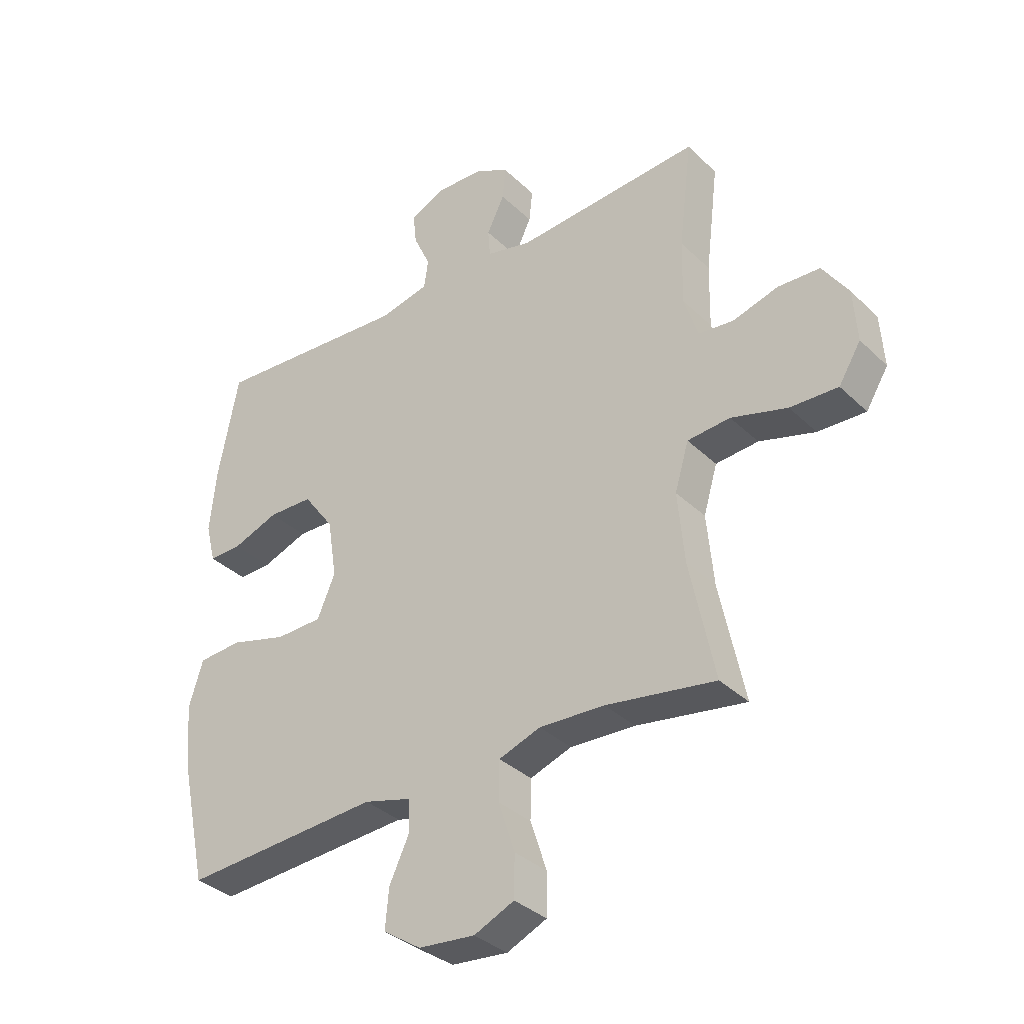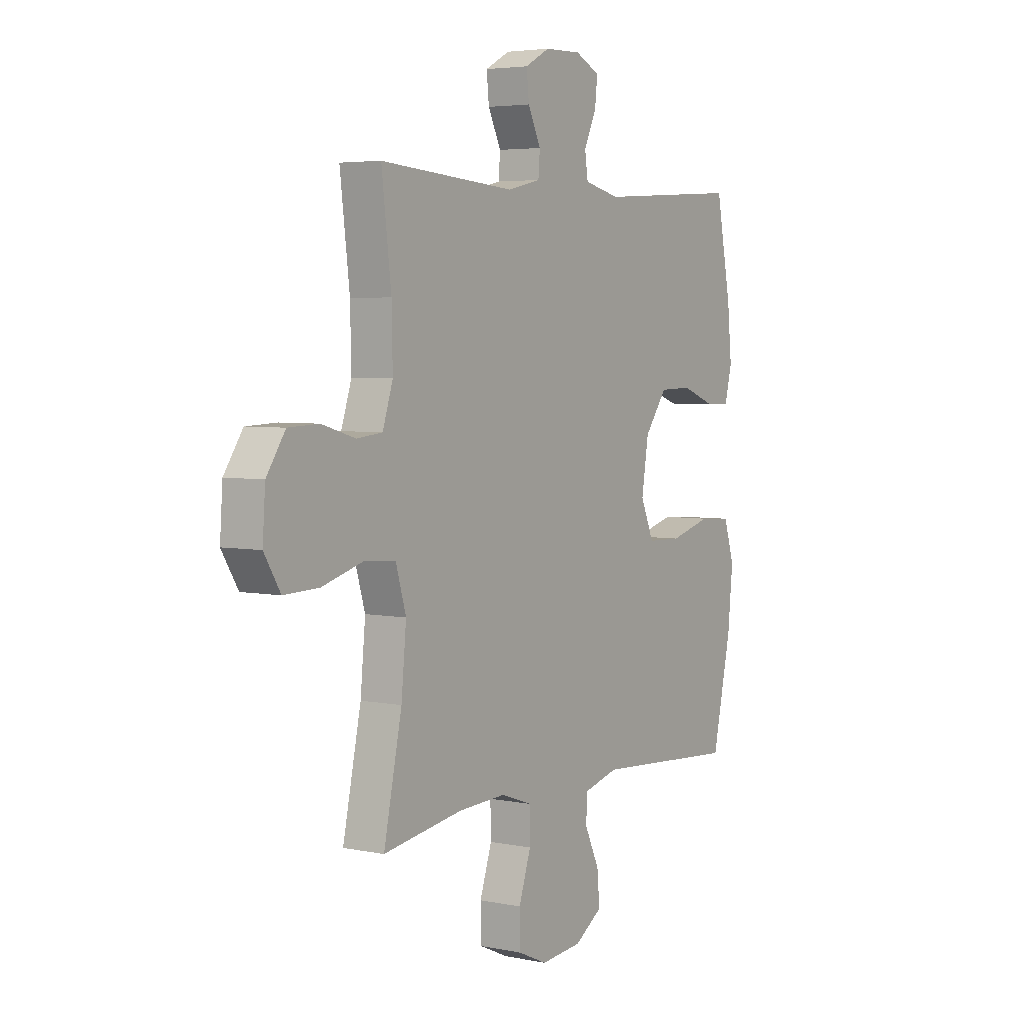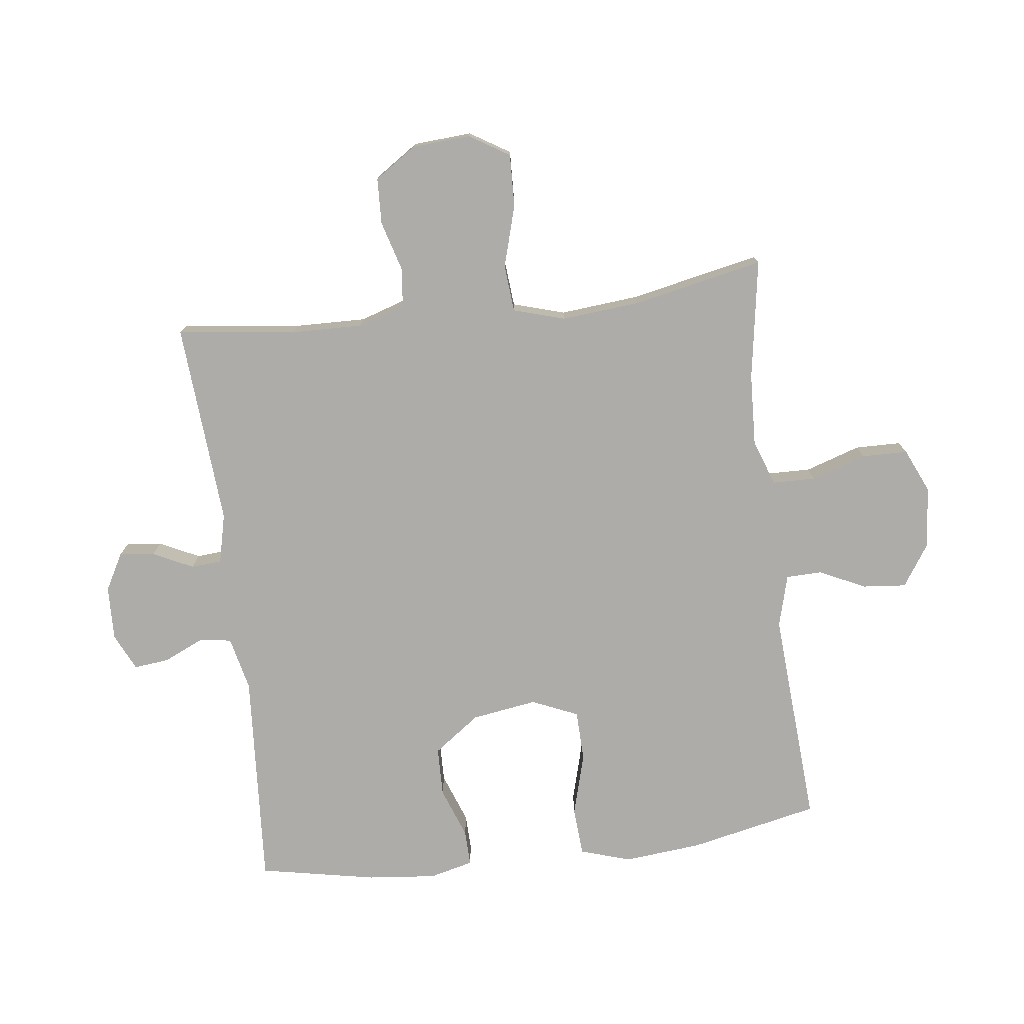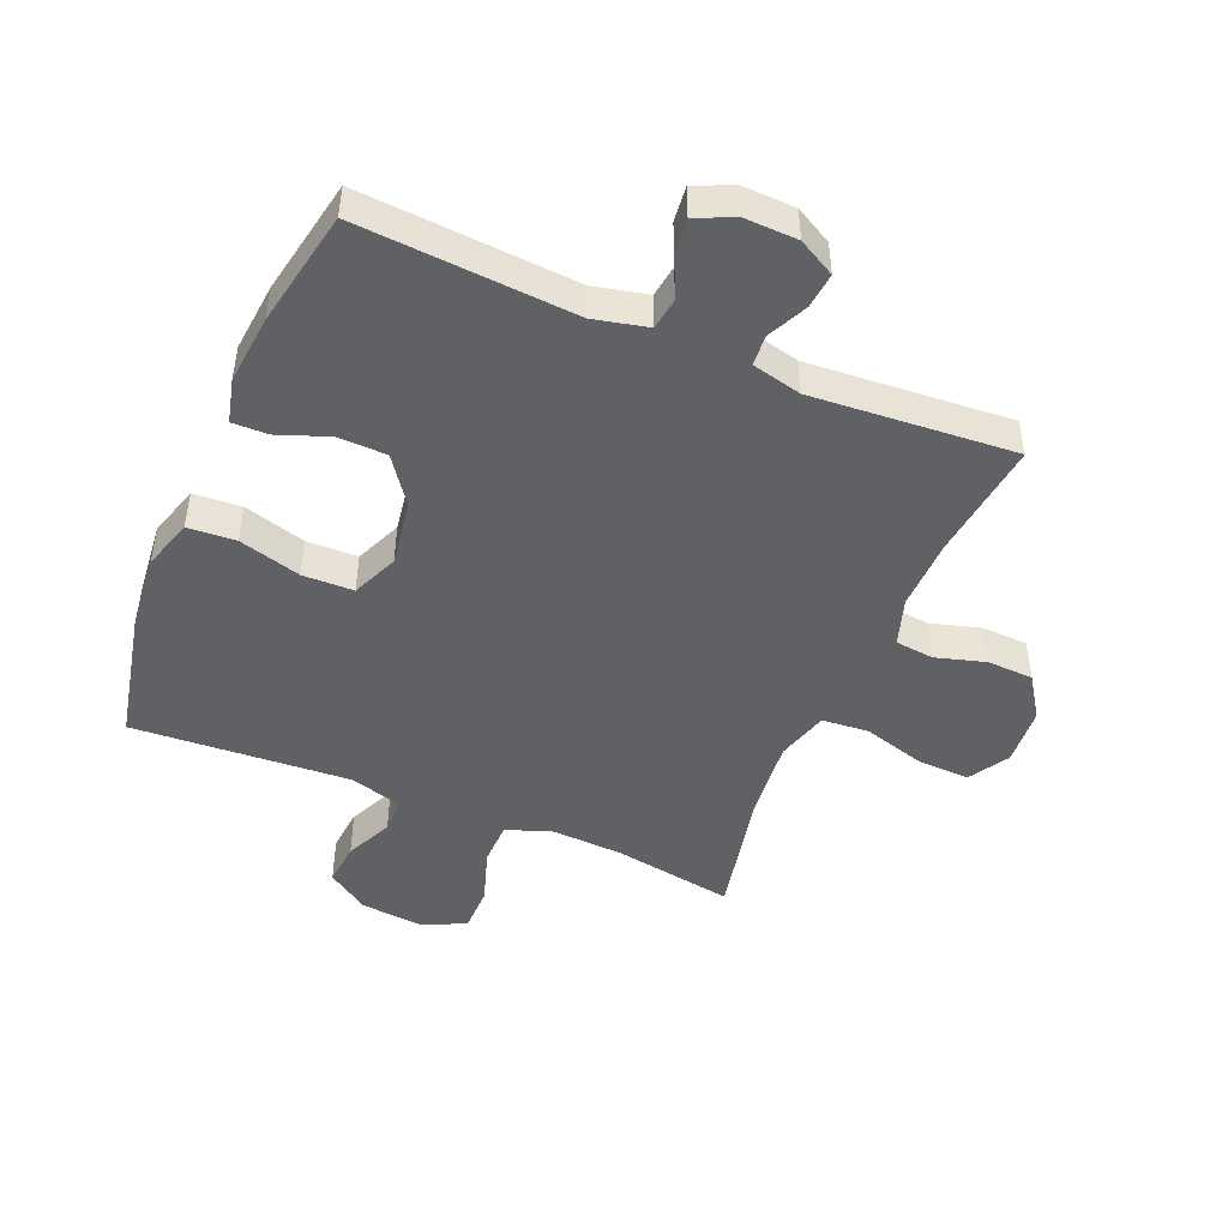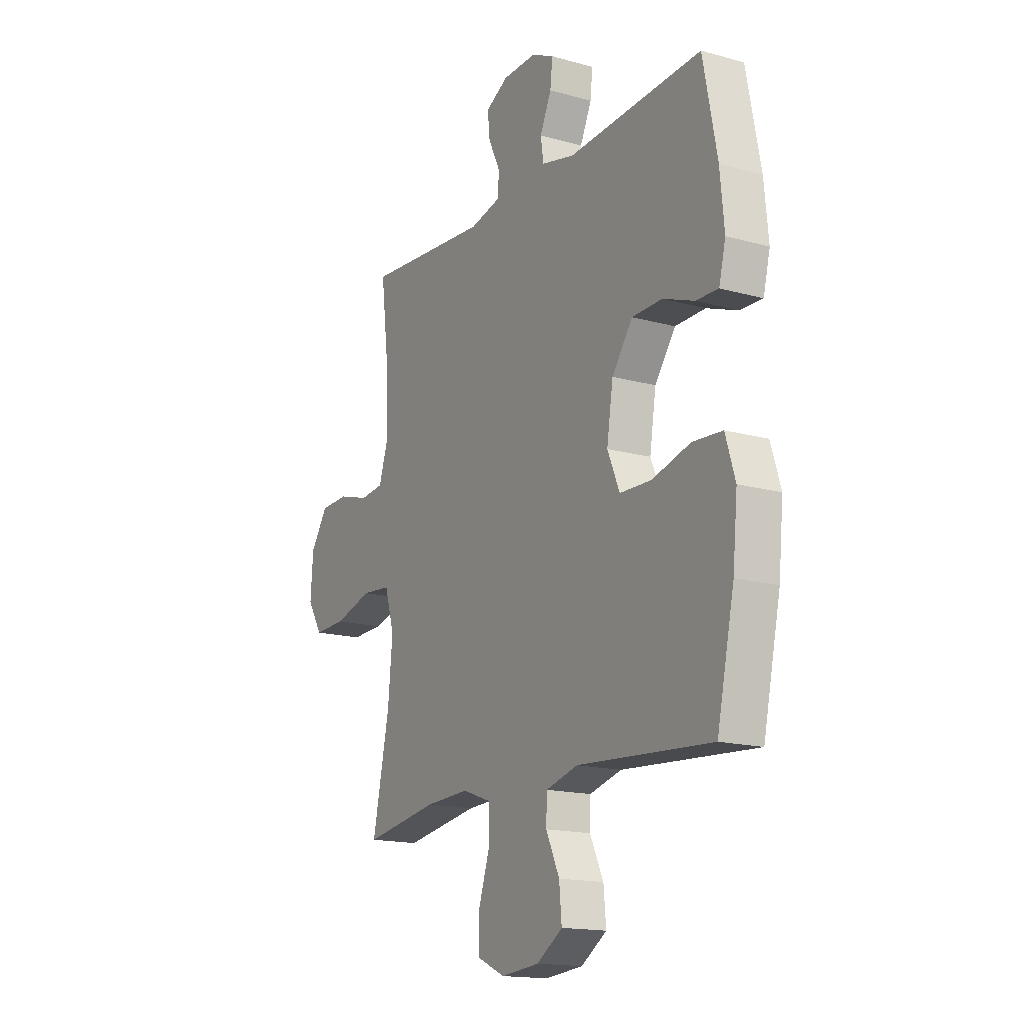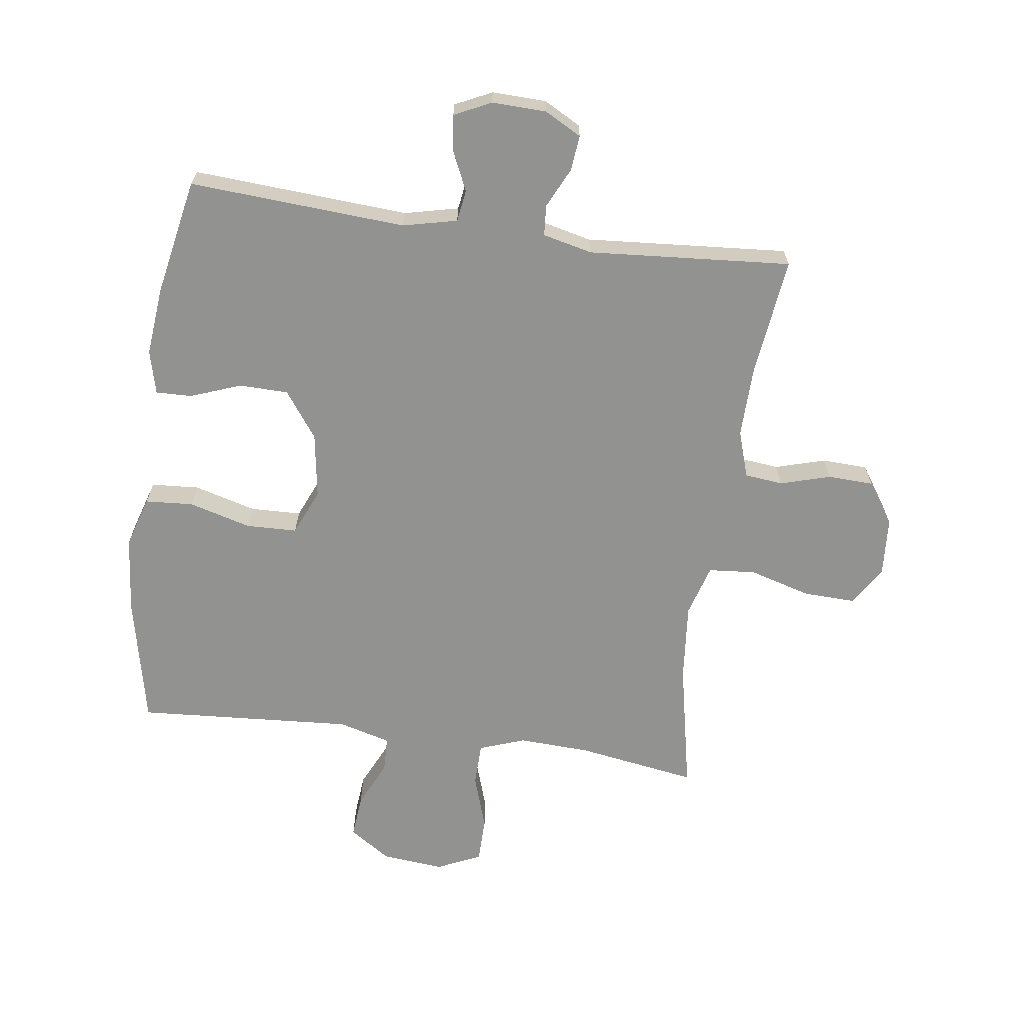
<metadata>
{"format":"obj","ext":"obj","renderer":"f3d","projection":"perspective","resolution":1024,"background":"white","views":[{"elev":-34.7,"azim":38.4,"up":"+Z"},{"elev":4.4,"azim":123.5,"up":"+Z"},{"elev":-76.6,"azim":96.9,"up":"+Y"},{"elev":-47.5,"azim":-22.9,"up":"+Y"},{"elev":-16.2,"azim":-119.9,"up":"+Z"},{"elev":-66.3,"azim":-7.9,"up":"+Y"}]}
</metadata>
<code>
o path6146
v -0.5683 0.0375 0.3199
v -0.5792 0.0375 0.2071
v -0.5615 0.0375 0.136
v -0.5024 0.0375 0.1376
v -0.4201 0.0375 0.1684
v -0.3399 0.0375 0.1668
v -0.2849 0.0375 0.09166
v -0.2683 0.0375 -0.01498
v -0.3006 0.0375 -0.09034
v -0.3839 0.0375 -0.09273
v -0.4856 0.0375 -0.06476
v -0.5642 0.0375 -0.07016
v -0.5898 0.0375 -0.1531
v -0.5774 0.0375 -0.2798
v -0.5315 0.0375 -0.4913
v -0.1767 0.0375 -0.4672
v -0.0915 0.0375 -0.4903
v -0.0897 0.0375 -0.5482
v -0.1253 0.0375 -0.6241
v -0.1316 0.0375 -0.6948
v -0.06373 0.0375 -0.7397
v 0.0375 0.0375 -0.7492
v 0.1095 0.0375 -0.7167
v 0.1104 0.0375 -0.642
v 0.08092 0.0375 -0.5525
v 0.08227 0.0375 -0.4819
v 0.1572 0.0375 -0.4551
v 0.2741 0.0375 -0.4603
v 0.4704 0.0375 -0.4913
v 0.4259 0.0375 -0.2781
v 0.4139 0.0375 -0.1502
v 0.4389 0.0375 -0.06572
v 0.5156 0.0375 -0.05906
v 0.6162 0.0375 -0.08788
v 0.702 0.0375 -0.09068
v 0.7418 0.0375 -0.02575
v 0.7352 0.0375 0.06942
v 0.6892 0.0375 0.1376
v 0.614 0.0375 0.1405
v 0.5322 0.0375 0.1166
v 0.4695 0.0375 0.1232
v 0.4444 0.0375 0.2002
v 0.4468 0.0375 0.3166
v 0.4704 0.0375 0.5104
v 0.1385 0.0375 0.485
v 0.05759 0.0375 0.5039
v 0.05375 0.0375 0.5539
v 0.0852 0.0375 0.619
v 0.09129 0.0375 0.6771
v 0.03107 0.0375 0.7097
v -0.05774 0.0375 0.7123
v -0.1178 0.0375 0.6835
v -0.1116 0.0375 0.6265
v -0.08126 0.0375 0.5603
v -0.08896 0.0375 0.5085
v -0.1772 0.0375 0.4879
v -0.5315 0.0375 0.5104
v -0.5683 -0.0375 0.3199
v -0.5792 -0.0375 0.2071
v -0.5615 -0.0375 0.136
v -0.5024 -0.0375 0.1376
v -0.4201 -0.0375 0.1684
v -0.3399 -0.0375 0.1668
v -0.2849 -0.0375 0.09166
v -0.2683 -0.0375 -0.01498
v -0.3006 -0.0375 -0.09034
v -0.3839 -0.0375 -0.09273
v -0.4856 -0.0375 -0.06476
v -0.5642 -0.0375 -0.07016
v -0.5898 -0.0375 -0.1531
v -0.5774 -0.0375 -0.2798
v -0.5315 -0.0375 -0.4913
v -0.1767 -0.0375 -0.4672
v -0.0915 -0.0375 -0.4903
v -0.0897 -0.0375 -0.5482
v -0.1253 -0.0375 -0.6241
v -0.1316 -0.0375 -0.6948
v -0.06373 -0.0375 -0.7397
v 0.0375 -0.0375 -0.7492
v 0.1095 -0.0375 -0.7167
v 0.1104 -0.0375 -0.642
v 0.08092 -0.0375 -0.5525
v 0.08227 -0.0375 -0.4819
v 0.1572 -0.0375 -0.4551
v 0.2741 -0.0375 -0.4603
v 0.4704 -0.0375 -0.4913
v 0.4259 -0.0375 -0.2781
v 0.4139 -0.0375 -0.1502
v 0.4389 -0.0375 -0.06572
v 0.5156 -0.0375 -0.05906
v 0.6162 -0.0375 -0.08788
v 0.702 -0.0375 -0.09068
v 0.7418 -0.0375 -0.02575
v 0.7352 -0.0375 0.06942
v 0.6892 -0.0375 0.1376
v 0.614 -0.0375 0.1405
v 0.5322 -0.0375 0.1166
v 0.4695 -0.0375 0.1232
v 0.4444 -0.0375 0.2002
v 0.4468 -0.0375 0.3166
v 0.4704 -0.0375 0.5104
v 0.1385 -0.0375 0.485
v 0.05759 -0.0375 0.5039
v 0.05375 -0.0375 0.5539
v 0.0852 -0.0375 0.619
v 0.09129 -0.0375 0.6771
v 0.03107 -0.0375 0.7097
v -0.05774 -0.0375 0.7123
v -0.1178 -0.0375 0.6835
v -0.1116 -0.0375 0.6265
v -0.08126 -0.0375 0.5603
v -0.08896 -0.0375 0.5085
v -0.1772 -0.0375 0.4879
v -0.5315 -0.0375 0.5104
v 0.03107 0.0375 0.7097
v -0.05774 0.0375 0.7123
v -0.1178 0.0375 0.6835
v -0.1178 0.0375 0.6835
v 0.09129 0.0375 0.6771
v 0.09129 0.0375 0.6771
v -0.1116 0.0375 0.6265
v 0.0852 0.0375 0.619
v -0.08126 0.0375 0.5603
v 0.05375 0.0375 0.5539
v -0.08896 0.0375 0.5085
v -0.08896 0.0375 0.5085
v 0.05759 0.0375 0.5039
v 0.05759 0.0375 0.5039
v -0.1772 0.0375 0.4879
v 0.1385 0.0375 0.485
v -0.5315 0.0375 0.5104
v -0.5315 0.0375 0.5104
v 0.4704 0.0375 0.5104
v 0.4704 0.0375 0.5104
v -0.5683 0.0375 0.3199
v 0.4468 0.0375 0.3166
v -0.5792 0.0375 0.2071
v 0.4444 0.0375 0.2002
v -0.5615 0.0375 0.136
v -0.5615 0.0375 0.136
v 0.4695 0.0375 0.1232
v 0.4695 0.0375 0.1232
v -0.4201 0.0375 0.1684
v -0.3399 0.0375 0.1668
v -0.5024 0.0375 0.1376
v -0.2849 0.0375 0.09166
v 0.6892 0.0375 0.1376
v 0.614 0.0375 0.1405
v 0.5322 0.0375 0.1166
v 0.7352 0.0375 0.06942
v -0.2683 0.0375 -0.01498
v 0.7418 0.0375 -0.02575
v -0.3006 0.0375 -0.09034
v -0.3006 0.0375 -0.09034
v 0.702 0.0375 -0.09068
v 0.702 0.0375 -0.09068
v 0.6162 0.0375 -0.08788
v 0.5156 0.0375 -0.05906
v 0.4389 0.0375 -0.06572
v 0.4389 0.0375 -0.06572
v -0.3839 0.0375 -0.09273
v -0.4856 0.0375 -0.06476
v -0.5642 0.0375 -0.07016
v -0.5642 0.0375 -0.07016
v 0.4139 0.0375 -0.1502
v -0.5898 0.0375 -0.1531
v 0.4259 0.0375 -0.2781
v -0.5774 0.0375 -0.2798
v 0.4704 0.0375 -0.4913
v 0.4704 0.0375 -0.4913
v 0.1572 0.0375 -0.4551
v 0.2741 0.0375 -0.4603
v 0.08227 0.0375 -0.4819
v 0.08227 0.0375 -0.4819
v -0.5315 0.0375 -0.4913
v -0.5315 0.0375 -0.4913
v -0.1767 0.0375 -0.4672
v -0.0915 0.0375 -0.4903
v -0.0915 0.0375 -0.4903
v 0.08092 0.0375 -0.5525
v -0.0897 0.0375 -0.5482
v -0.1253 0.0375 -0.6241
v 0.1104 0.0375 -0.642
v -0.1316 0.0375 -0.6948
v -0.1316 0.0375 -0.6948
v 0.1095 0.0375 -0.7167
v 0.1095 0.0375 -0.7167
v -0.06373 0.0375 -0.7397
v 0.0375 0.0375 -0.7492
v 0.03107 -0.0375 0.7097
v -0.05774 -0.0375 0.7123
v -0.1178 -0.0375 0.6835
v -0.1178 -0.0375 0.6835
v 0.09129 -0.0375 0.6771
v 0.09129 -0.0375 0.6771
v -0.1116 -0.0375 0.6265
v 0.0852 -0.0375 0.619
v -0.08126 -0.0375 0.5603
v 0.05375 -0.0375 0.5539
v -0.08896 -0.0375 0.5085
v -0.08896 -0.0375 0.5085
v 0.05759 -0.0375 0.5039
v 0.05759 -0.0375 0.5039
v -0.1772 -0.0375 0.4879
v 0.1385 -0.0375 0.485
v -0.5315 -0.0375 0.5104
v -0.5315 -0.0375 0.5104
v 0.4704 -0.0375 0.5104
v 0.4704 -0.0375 0.5104
v -0.5683 -0.0375 0.3199
v 0.4468 -0.0375 0.3166
v -0.5792 -0.0375 0.2071
v 0.4444 -0.0375 0.2002
v -0.5615 -0.0375 0.136
v -0.5615 -0.0375 0.136
v 0.4695 -0.0375 0.1232
v 0.4695 -0.0375 0.1232
v -0.4201 -0.0375 0.1684
v -0.3399 -0.0375 0.1668
v -0.5024 -0.0375 0.1376
v -0.2849 -0.0375 0.09166
v 0.6892 -0.0375 0.1376
v 0.614 -0.0375 0.1405
v 0.5322 -0.0375 0.1166
v 0.7352 -0.0375 0.06942
v -0.2683 -0.0375 -0.01498
v 0.7418 -0.0375 -0.02575
v -0.3006 -0.0375 -0.09034
v -0.3006 -0.0375 -0.09034
v 0.702 -0.0375 -0.09068
v 0.702 -0.0375 -0.09068
v 0.6162 -0.0375 -0.08788
v 0.5156 -0.0375 -0.05906
v 0.4389 -0.0375 -0.06572
v 0.4389 -0.0375 -0.06572
v -0.3839 -0.0375 -0.09273
v -0.4856 -0.0375 -0.06476
v -0.5642 -0.0375 -0.07016
v -0.5642 -0.0375 -0.07016
v 0.4139 -0.0375 -0.1502
v -0.5898 -0.0375 -0.1531
v 0.4259 -0.0375 -0.2781
v -0.5774 -0.0375 -0.2798
v 0.4704 -0.0375 -0.4913
v 0.4704 -0.0375 -0.4913
v 0.1572 -0.0375 -0.4551
v 0.2741 -0.0375 -0.4603
v 0.08227 -0.0375 -0.4819
v 0.08227 -0.0375 -0.4819
v -0.5315 -0.0375 -0.4913
v -0.5315 -0.0375 -0.4913
v -0.1767 -0.0375 -0.4672
v -0.0915 -0.0375 -0.4903
v -0.0915 -0.0375 -0.4903
v 0.08092 -0.0375 -0.5525
v -0.0897 -0.0375 -0.5482
v -0.1253 -0.0375 -0.6241
v 0.1104 -0.0375 -0.642
v -0.1316 -0.0375 -0.6948
v -0.1316 -0.0375 -0.6948
v 0.1095 -0.0375 -0.7167
v 0.1095 -0.0375 -0.7167
v -0.06373 -0.0375 -0.7397
v 0.0375 -0.0375 -0.7492
f 221 204 219
f 210 219 206
f 246 240 226
f 218 212 220
f 264 258 263
f 190 197 194
f 213 205 221
f 218 210 212
f 200 199 198
f 230 227 232
f 226 213 221
f 213 234 216
f 242 240 246
f 205 211 208
f 236 237 241
f 261 258 264
f 220 212 214
f 224 232 223
f 191 198 190
f 252 228 236
f 228 248 226
f 225 232 227
f 196 191 192
f 198 191 196
f 252 236 243
f 255 256 258
f 247 242 246
f 205 213 211
f 232 224 233
f 233 216 234
f 190 199 197
f 242 247 244
f 252 243 250
f 202 199 200
f 248 253 255
f 206 219 204
f 225 223 232
f 223 225 222
f 216 233 224
f 202 200 221
f 257 258 256
f 263 258 257
f 259 263 257
f 219 210 218
f 204 221 200
f 253 228 252
f 248 246 226
f 221 205 202
f 240 234 226
f 243 236 241
f 241 237 238
f 256 255 253
f 234 213 226
f 253 248 228
f 190 198 199
f 50 51 108 107
f 51 118 193 108
f 120 50 107 195
f 52 53 110 109
f 48 49 106 105
f 53 54 111 110
f 47 48 105 104
f 54 126 201 111
f 128 47 104 203
f 55 56 113 112
f 45 46 103 102
f 56 132 207 113
f 134 45 102 209
f 57 1 58 114
f 43 44 101 100
f 1 2 59 58
f 42 43 100 99
f 2 140 215 59
f 142 42 99 217
f 5 6 63 62
f 4 5 62 61
f 3 4 61 60
f 6 7 64 63
f 38 39 96 95
f 39 40 97 96
f 37 38 95 94
f 40 41 98 97
f 7 8 65 64
f 36 37 94 93
f 8 154 229 65
f 156 36 93 231
f 34 35 92 91
f 33 34 91 90
f 160 33 90 235
f 10 11 68 67
f 11 164 239 68
f 31 32 89 88
f 12 13 70 69
f 9 10 67 66
f 30 31 88 87
f 13 14 71 70
f 170 30 87 245
f 27 28 85 84
f 174 27 84 249
f 176 16 73 251
f 14 15 72 71
f 16 179 254 73
f 28 29 86 85
f 25 26 83 82
f 17 18 75 74
f 18 19 76 75
f 24 25 82 81
f 19 185 260 76
f 187 24 81 262
f 20 21 78 77
f 22 23 80 79
f 21 22 79 78
f 146 144 129
f 135 131 144
f 171 151 165
f 143 145 137
f 189 188 183
f 115 119 122
f 138 146 130
f 143 137 135
f 125 123 124
f 155 157 152
f 151 146 138
f 138 141 159
f 167 171 165
f 130 133 136
f 161 166 162
f 186 189 183
f 145 139 137
f 149 148 157
f 116 115 123
f 177 161 153
f 153 151 173
f 150 152 157
f 121 117 116
f 123 121 116
f 177 168 161
f 180 183 181
f 172 171 167
f 130 136 138
f 157 158 149
f 158 159 141
f 115 122 124
f 167 169 172
f 177 175 168
f 127 125 124
f 173 180 178
f 131 129 144
f 150 157 148
f 148 147 150
f 141 149 158
f 127 146 125
f 182 181 183
f 188 182 183
f 184 182 188
f 144 143 135
f 129 125 146
f 178 177 153
f 173 151 171
f 146 127 130
f 165 151 159
f 168 166 161
f 166 163 162
f 181 178 180
f 159 151 138
f 178 153 173
f 115 124 123

</code>
